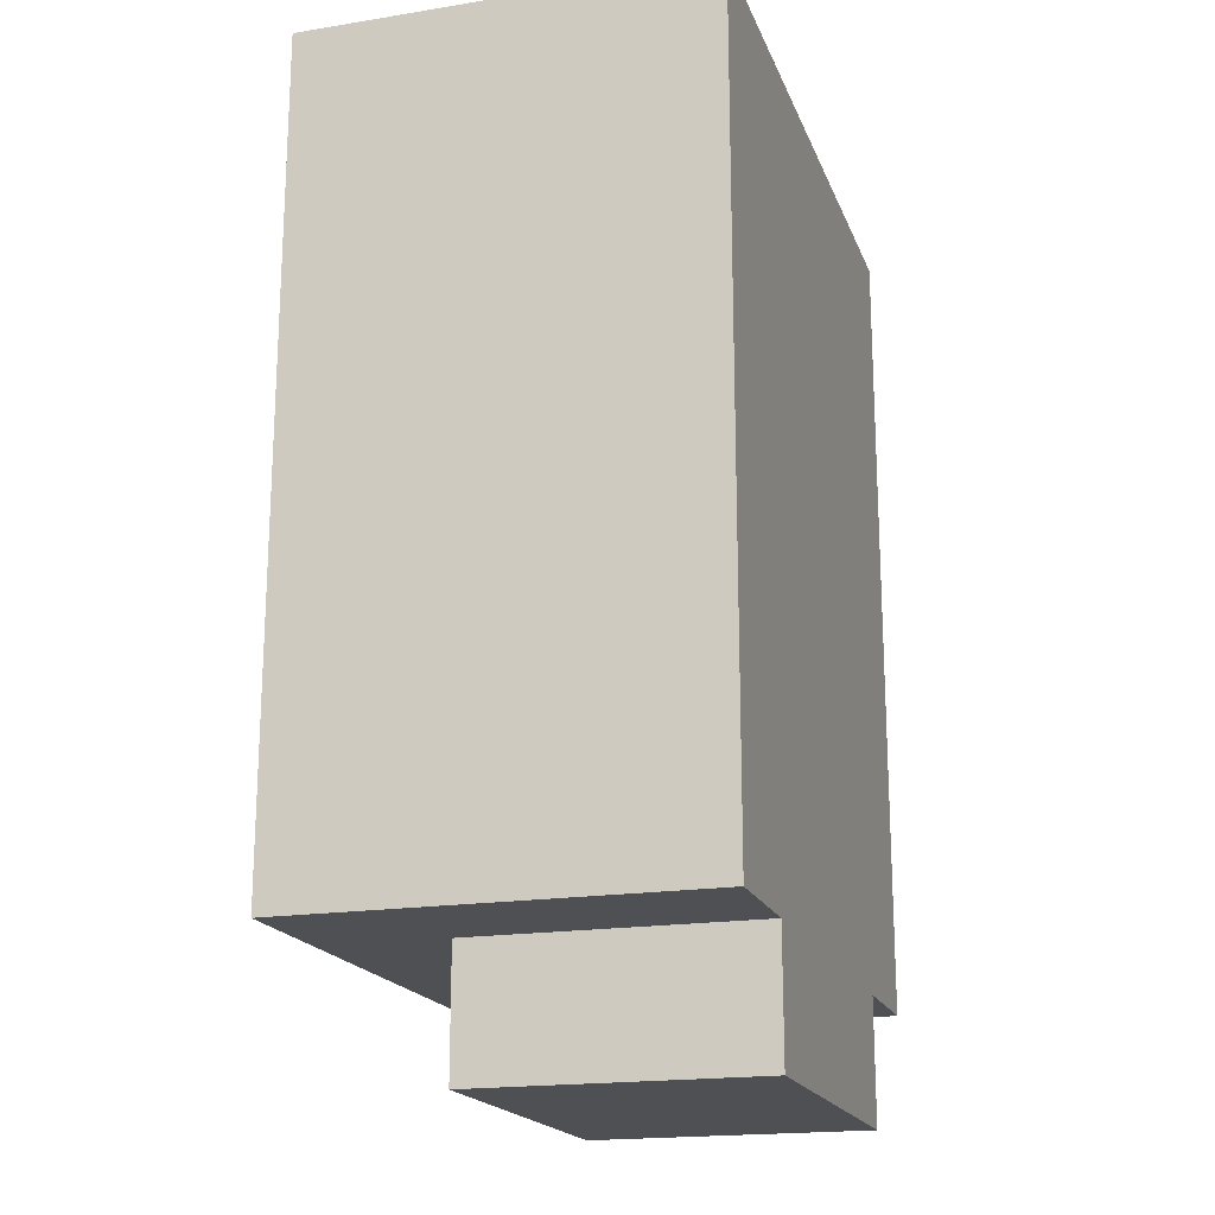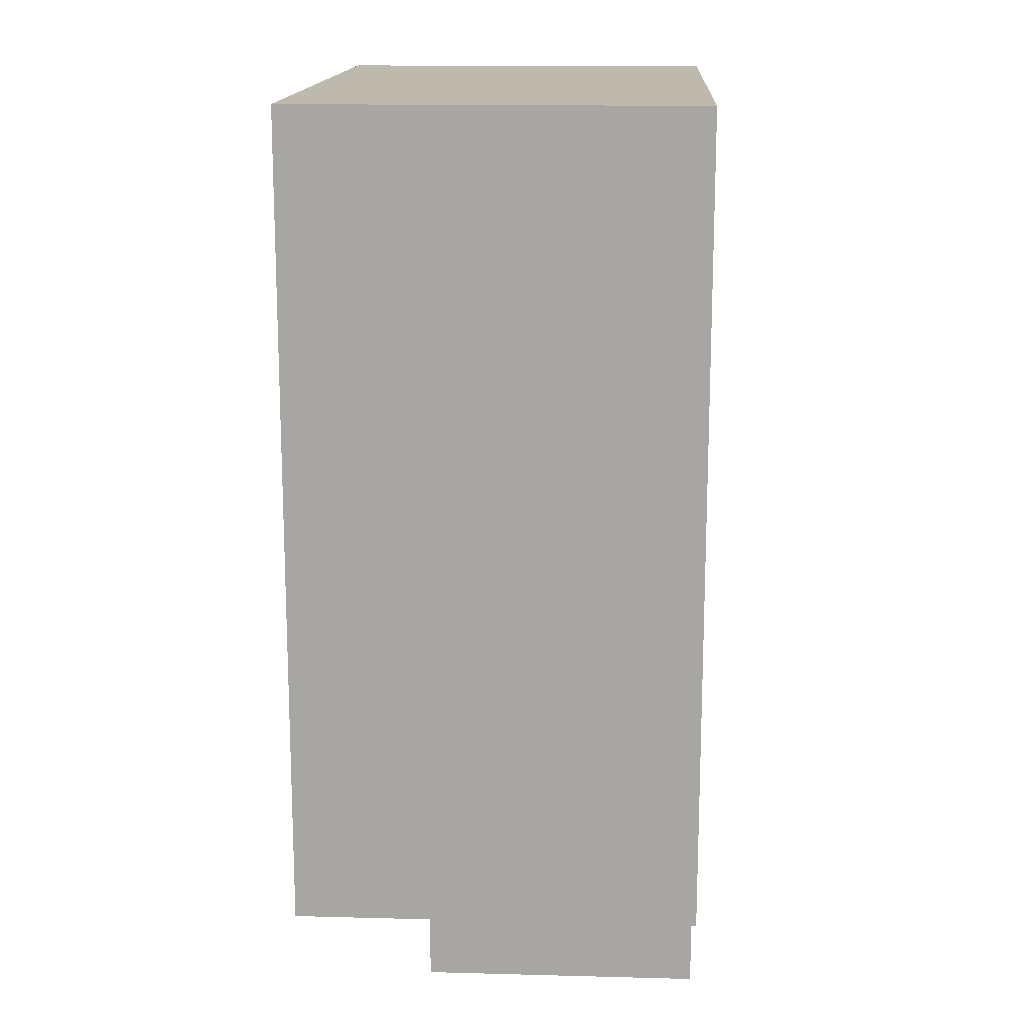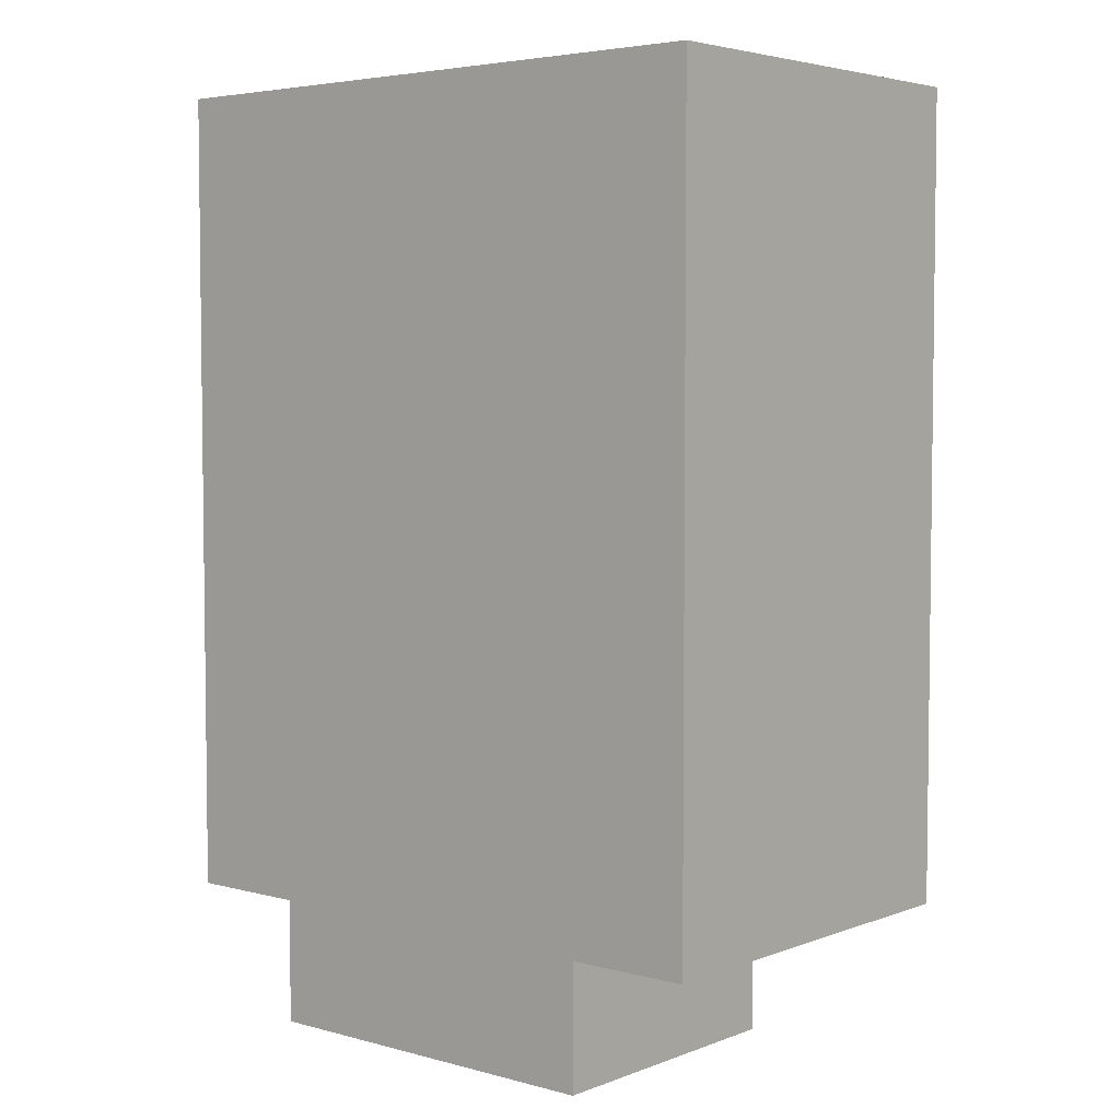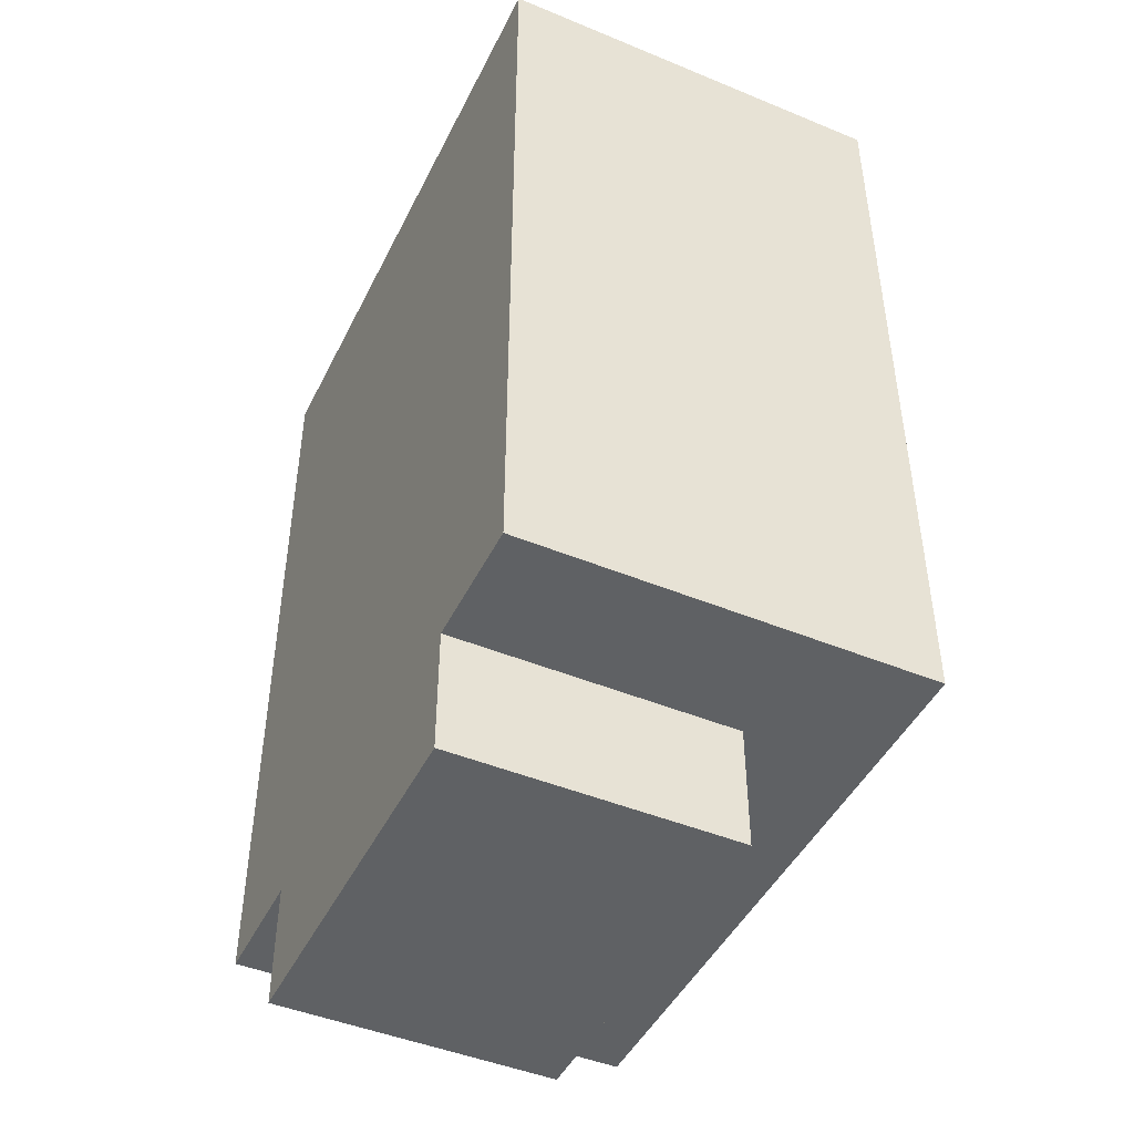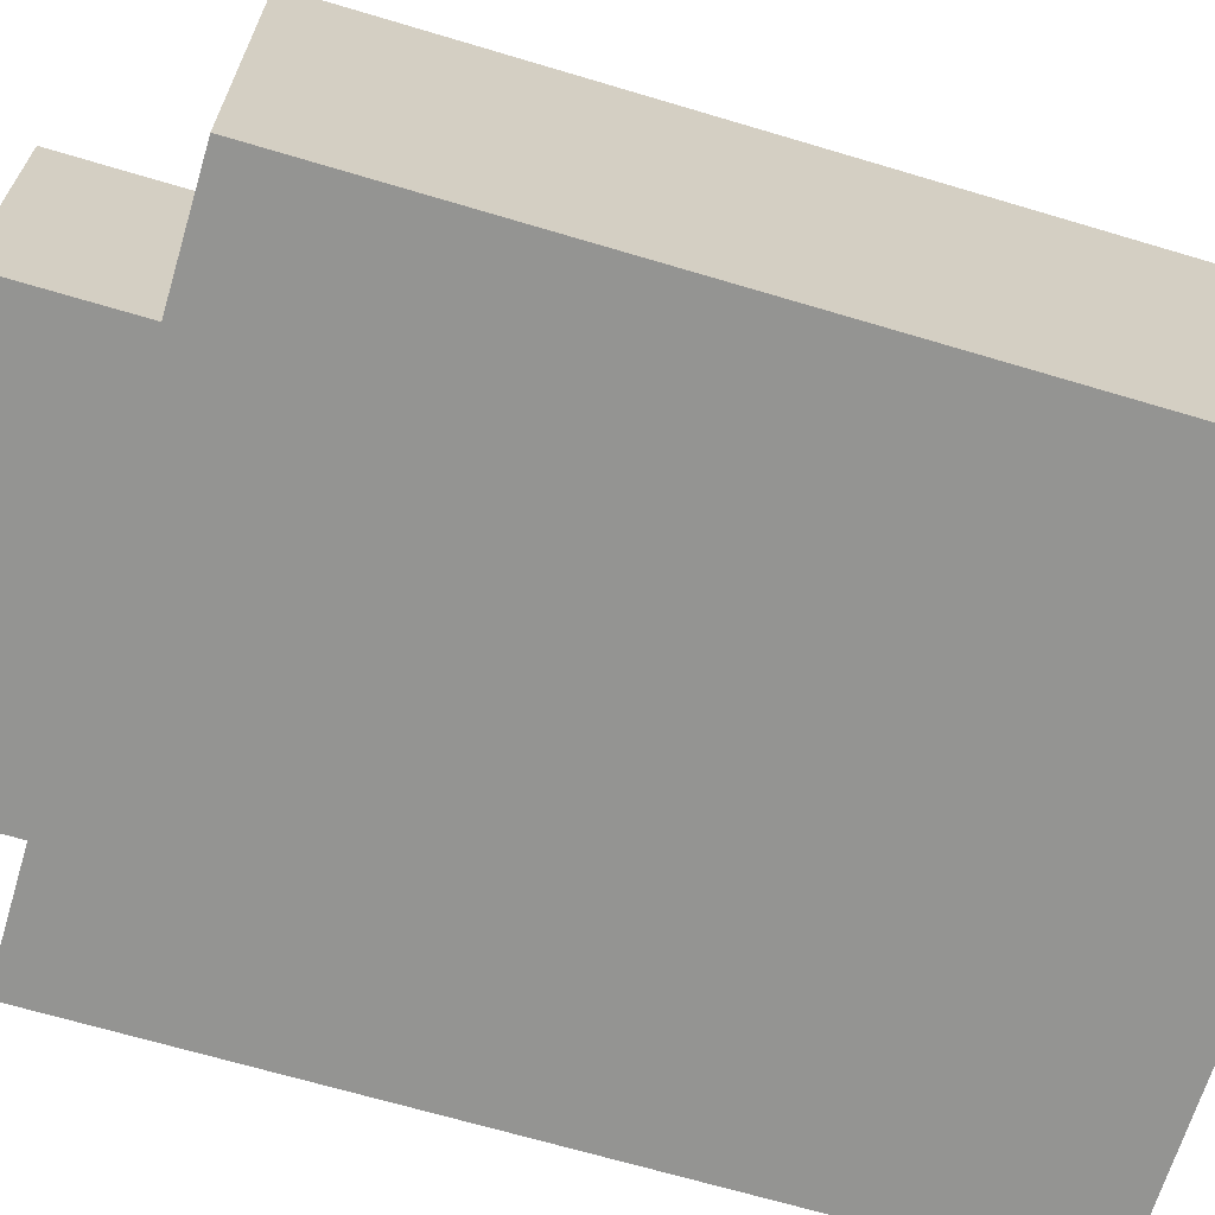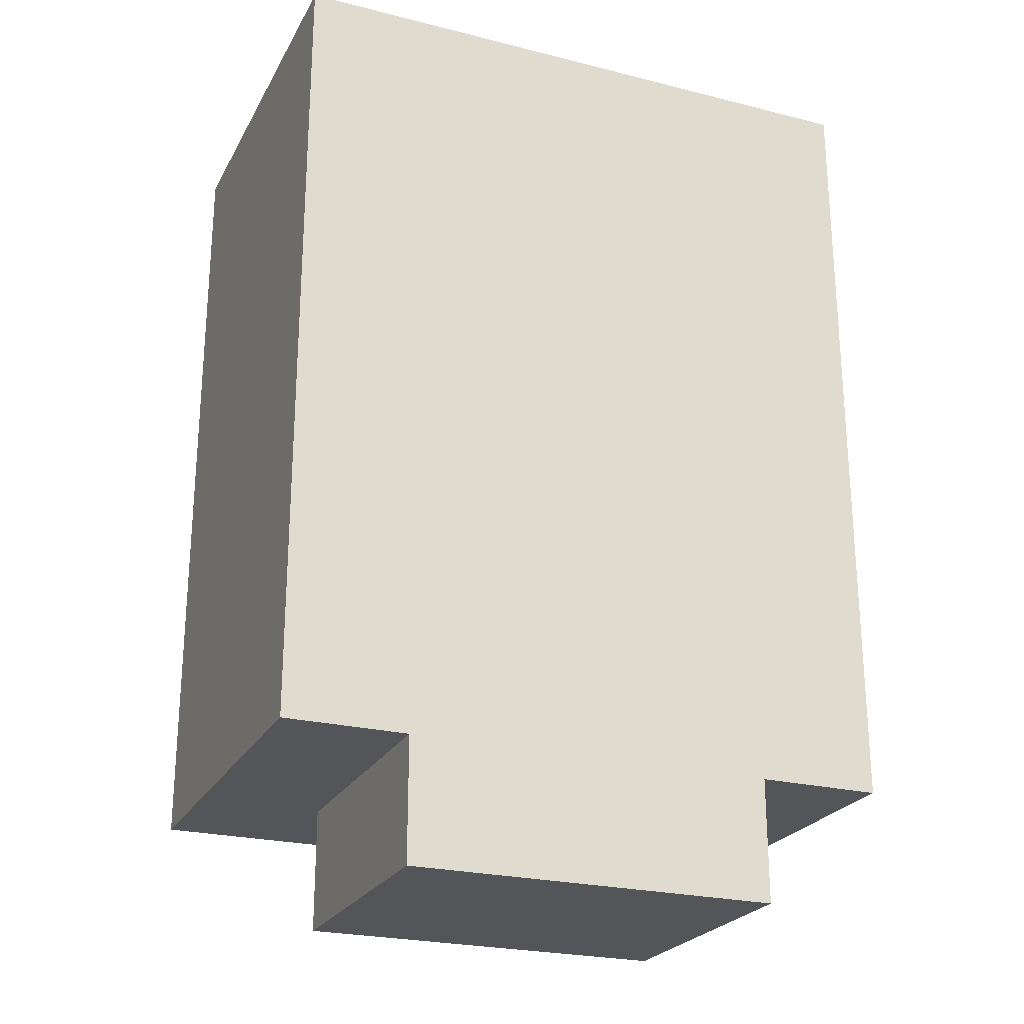
<metadata>
{"format":"obj","ext":"obj","renderer":"f3d","projection":"perspective","resolution":1024,"background":"white","views":[{"elev":-18.7,"azim":107.0,"up":"+Y"},{"elev":15.3,"azim":93.2,"up":"+Y"},{"elev":4.5,"azim":-139.7,"up":"+Y"},{"elev":-46.0,"azim":-115.3,"up":"+Y"},{"elev":-66.9,"azim":73.3,"up":"+Z"},{"elev":-24.3,"azim":157.5,"up":"+Y"}]}
</metadata>
<code>
o
v -1 0.6 -0.3
v -1 0.6 -1.6
v -1 3.2 -0.3
v -1 3.2 -1.6
v -0.6 0.2 -0.7
v -0.6 0.2 -1.6
v -0.6 0.6 -0.7
v -0.6 0.6 -1.6
v -0.6 1.2 -0.3
v -0.6 1.2 -0.4
v -0.6 1.4 -0.3
v -0.6 1.4 -0.4
v -0.5 2.1 -0.3
v -0.5 2.1 -0.4
v -0.5 2.1 -0.8
v -0.5 2.3 -0.3
v -0.5 2.3 -0.4
v -0.5 2.3 -0.8
v -0.5 2.9 -0.3
v -0.5 2.9 -0.8
v -0.4 1.9 -0.4
v -0.4 1.9 -0.8
v -0.4 2.1 -0.4
v -0.4 2.1 -0.8
v 0.4 1.2 -0.3
v 0.4 1.2 -0.4
v 0.4 1.4 -0.3
v 0.4 1.4 -0.4
v 0.6 1.8 -0.3
v 0.6 1.8 -0.8
v 0.6 3 -0.3
v 0.6 3 -0.8
v 0.7 1.1 -0.3
v 0.7 1.1 -0.4
v 0.7 1.6 -0.3
v 0.7 1.6 -0.4
v -0.7 1.1 -0.3
v -0.7 1.1 -0.4
v -0.7 1.6 -0.3
v -0.7 1.6 -0.4
v -0.6 1.8 -0.3
v -0.6 1.8 -0.8
v -0.6 3 -0.3
v -0.6 3 -0.8
v -0.4 1.2 -0.3
v -0.4 1.2 -0.4
v -0.4 1.4 -0.3
v -0.4 1.4 -0.4
v 0.3 2.1 -0.3
v 0.3 2.1 -0.4
v 0.3 2.3 -0.3
v 0.3 2.3 -0.4
v 0.4 1.9 -0.4
v 0.4 1.9 -0.8
v 0.4 2.1 -0.4
v 0.4 2.1 -0.8
v 0.5 2.1 -0.4
v 0.5 2.1 -0.8
v 0.5 2.3 -0.3
v 0.5 2.3 -0.4
v 0.5 2.9 -0.3
v 0.5 2.9 -0.8
v 0.6 0.2 -0.7
v 0.6 0.2 -1.6
v 0.6 0.6 -0.7
v 0.6 0.6 -1.6
v 0.6 1.2 -0.3
v 0.6 1.2 -0.4
v 0.6 1.4 -0.3
v 0.6 1.4 -0.4
v 1 0.6 -0.3
v 1 0.6 -1.6
v 1 3.2 -0.3
v 1 3.2 -1.6
v -1 0.6 -0.3
v -1 3.2 -0.3
v -0.7 1.1 -0.3
v -0.7 1.6 -0.3
v -0.6 1.2 -0.3
v -0.6 1.4 -0.3
v -0.6 1.8 -0.3
v -0.6 3 -0.3
v -0.5 2.1 -0.3
v -0.5 2.3 -0.3
v -0.5 2.9 -0.3
v -0.4 1.2 -0.3
v -0.4 1.4 -0.3
v -0.4 2.4 -0.3
v -0.4 2.8 -0.3
v -0.3 2.1 -0.3
v -0.3 2.3 -0.3
v -0.1 2.4 -0.3
v -0.1 2.8 -0.3
v 0.1 2.1 -0.3
v 0.1 2.3 -0.3
v 0.3 2.1 -0.3
v 0.3 2.3 -0.3
v 0.4 1.2 -0.3
v 0.4 1.4 -0.3
v 0.5 2.3 -0.3
v 0.5 2.9 -0.3
v 0.6 1.2 -0.3
v 0.6 1.4 -0.3
v 0.6 1.8 -0.3
v 0.6 3 -0.3
v 0.7 1.1 -0.3
v 0.7 1.6 -0.3
v 1 0.6 -0.3
v 1 3.2 -0.3
v -0.7 1.1 -0.4
v -0.7 1.6 -0.4
v -0.6 1.2 -0.4
v -0.6 1.4 -0.4
v -0.4 1.2 -0.4
v -0.4 1.4 -0.4
v -0.4 1.9 -0.4
v -0.4 2.1 -0.4
v -0.3 2.1 -0.4
v 0.1 2.1 -0.4
v 0.3 2.1 -0.4
v 0.3 2.3 -0.4
v 0.4 1.2 -0.4
v 0.4 1.4 -0.4
v 0.4 1.9 -0.4
v 0.4 2.1 -0.4
v 0.5 2.1 -0.4
v 0.5 2.3 -0.4
v 0.6 1.2 -0.4
v 0.6 1.4 -0.4
v 0.7 1.1 -0.4
v 0.7 1.6 -0.4
v -0.6 0.2 -0.7
v -0.6 0.6 -0.7
v 0.6 0.2 -0.7
v 0.6 0.6 -0.7
v -0.6 1.8 -0.8
v -0.6 3 -0.8
v -0.5 2.1 -0.8
v -0.5 2.3 -0.8
v -0.5 2.9 -0.8
v -0.4 1.9 -0.8
v -0.4 2.1 -0.8
v 0.4 1.9 -0.8
v 0.4 2.1 -0.8
v 0.5 2.1 -0.8
v 0.5 2.9 -0.8
v 0.6 1.8 -0.8
v 0.6 3 -0.8
v -1 0.6 -1.6
v -1 3.2 -1.6
v -0.6 0.2 -1.6
v -0.6 0.6 -1.6
v 0.6 0.2 -1.6
v 0.6 0.6 -1.6
v 1 0.6 -1.6
v 1 3.2 -1.6
v -0.6 0.2 -0.7
v 0.6 0.2 -0.7
v -0.6 0.2 -1.6
v 0.6 0.2 -1.6
v -1 0.6 -0.3
v 1 0.6 -0.3
v -0.6 0.6 -0.7
v 0.6 0.6 -0.7
v -1 0.6 -1.6
v -0.6 0.6 -1.6
v 0.6 0.6 -1.6
v 1 0.6 -1.6
v -0.6 1.2 -0.3
v -0.4 1.2 -0.3
v 0.4 1.2 -0.3
v 0.6 1.2 -0.3
v -0.6 1.2 -0.4
v -0.4 1.2 -0.4
v 0.4 1.2 -0.4
v 0.6 1.2 -0.4
v -0.7 1.6 -0.3
v 0.7 1.6 -0.3
v -0.7 1.6 -0.4
v 0.7 1.6 -0.4
v -0.4 1.9 -0.4
v 0.4 1.9 -0.4
v -0.4 1.9 -0.8
v 0.4 1.9 -0.8
v -0.5 2.1 -0.3
v -0.3 2.1 -0.3
v 0.1 2.1 -0.3
v 0.3 2.1 -0.3
v -0.5 2.1 -0.4
v -0.4 2.1 -0.4
v -0.3 2.1 -0.4
v 0.1 2.1 -0.4
v 0.3 2.1 -0.4
v 0.4 2.1 -0.4
v 0.5 2.1 -0.4
v -0.5 2.1 -0.8
v -0.4 2.1 -0.8
v 0.4 2.1 -0.8
v 0.5 2.1 -0.8
v 0.3 2.3 -0.3
v 0.5 2.3 -0.3
v 0.3 2.3 -0.4
v 0.5 2.3 -0.4
v -0.6 3 -0.3
v 0.6 3 -0.3
v -0.6 3 -0.8
v 0.6 3 -0.8
v -0.7 1.1 -0.3
v 0.7 1.1 -0.3
v -0.7 1.1 -0.4
v 0.7 1.1 -0.4
v -0.6 1.4 -0.3
v -0.4 1.4 -0.3
v 0.4 1.4 -0.3
v 0.6 1.4 -0.3
v -0.6 1.4 -0.4
v -0.4 1.4 -0.4
v 0.4 1.4 -0.4
v 0.6 1.4 -0.4
v -0.6 1.8 -0.3
v 0.6 1.8 -0.3
v -0.6 1.8 -0.8
v 0.6 1.8 -0.8
v -0.5 2.9 -0.3
v 0.5 2.9 -0.3
v -0.5 2.9 -0.8
v 0.5 2.9 -0.8
v -1 3.2 -0.3
v 1 3.2 -0.3
v -1 3.2 -1.6
v 1 3.2 -1.6
f 3 2 1
f 4 2 3
f 7 6 5
f 8 6 7
f 11 10 9
f 12 10 11
f 16 14 13
f 17 15 14
f 17 14 16
f 18 15 17
f 19 17 16
f 19 18 17
f 20 18 19
f 23 22 21
f 24 22 23
f 27 26 25
f 28 26 27
f 31 30 29
f 32 30 31
f 35 34 33
f 36 34 35
f 37 38 39
f 39 38 40
f 41 42 43
f 43 42 44
f 45 46 47
f 47 46 48
f 49 50 51
f 51 50 52
f 53 54 55
f 55 54 56
f 57 58 60
f 59 60 61
f 60 58 62
f 61 60 62
f 63 64 65
f 65 64 66
f 67 68 69
f 69 68 70
f 71 72 73
f 73 72 74
f 77 76 75
f 78 76 77
f 81 76 78
f 82 76 81
f 86 80 79
f 87 80 86
f 88 85 84
f 89 85 88
f 90 84 83
f 91 88 84
f 91 84 90
f 92 89 88
f 92 88 91
f 93 85 89
f 93 89 92
f 94 91 90
f 95 92 91
f 95 91 94
f 95 93 92
f 96 95 94
f 97 93 95
f 97 95 96
f 100 93 97
f 101 85 93
f 101 93 100
f 102 99 98
f 103 99 102
f 104 81 78
f 105 76 82
f 106 77 75
f 107 105 104
f 107 104 78
f 108 106 75
f 108 107 106
f 109 105 107
f 109 107 108
f 109 76 105
f 112 111 110
f 113 111 112
f 114 112 110
f 115 111 113
f 118 117 116
f 119 118 116
f 120 119 116
f 122 114 110
f 122 115 114
f 123 111 115
f 123 115 122
f 124 121 120
f 124 120 116
f 125 121 124
f 126 121 125
f 127 121 126
f 128 122 110
f 129 111 123
f 130 128 110
f 130 129 128
f 131 111 129
f 131 129 130
f 134 133 132
f 135 133 134
f 138 137 136
f 139 137 138
f 140 137 139
f 141 138 136
f 142 138 141
f 143 141 136
f 145 144 143
f 146 137 140
f 147 145 143
f 147 146 145
f 147 143 136
f 148 137 146
f 148 146 147
f 149 150 152
f 151 152 153
f 152 150 154
f 153 152 154
f 154 150 155
f 155 150 156
f 159 158 157
f 160 158 159
f 163 162 161
f 164 162 163
f 165 163 161
f 166 163 165
f 167 162 164
f 168 162 167
f 173 170 169
f 174 170 173
f 175 172 171
f 176 172 175
f 179 178 177
f 180 178 179
f 183 182 181
f 184 182 183
f 189 186 185
f 190 186 189
f 191 187 186
f 191 186 190
f 192 188 187
f 192 187 191
f 193 188 192
f 196 190 189
f 197 190 196
f 198 195 194
f 199 195 198
f 202 201 200
f 203 201 202
f 206 205 204
f 207 205 206
f 208 209 210
f 210 209 211
f 212 213 216
f 216 213 217
f 214 215 218
f 218 215 219
f 220 221 222
f 222 221 223
f 224 225 226
f 226 225 227
f 228 229 230
f 230 229 231

</code>
